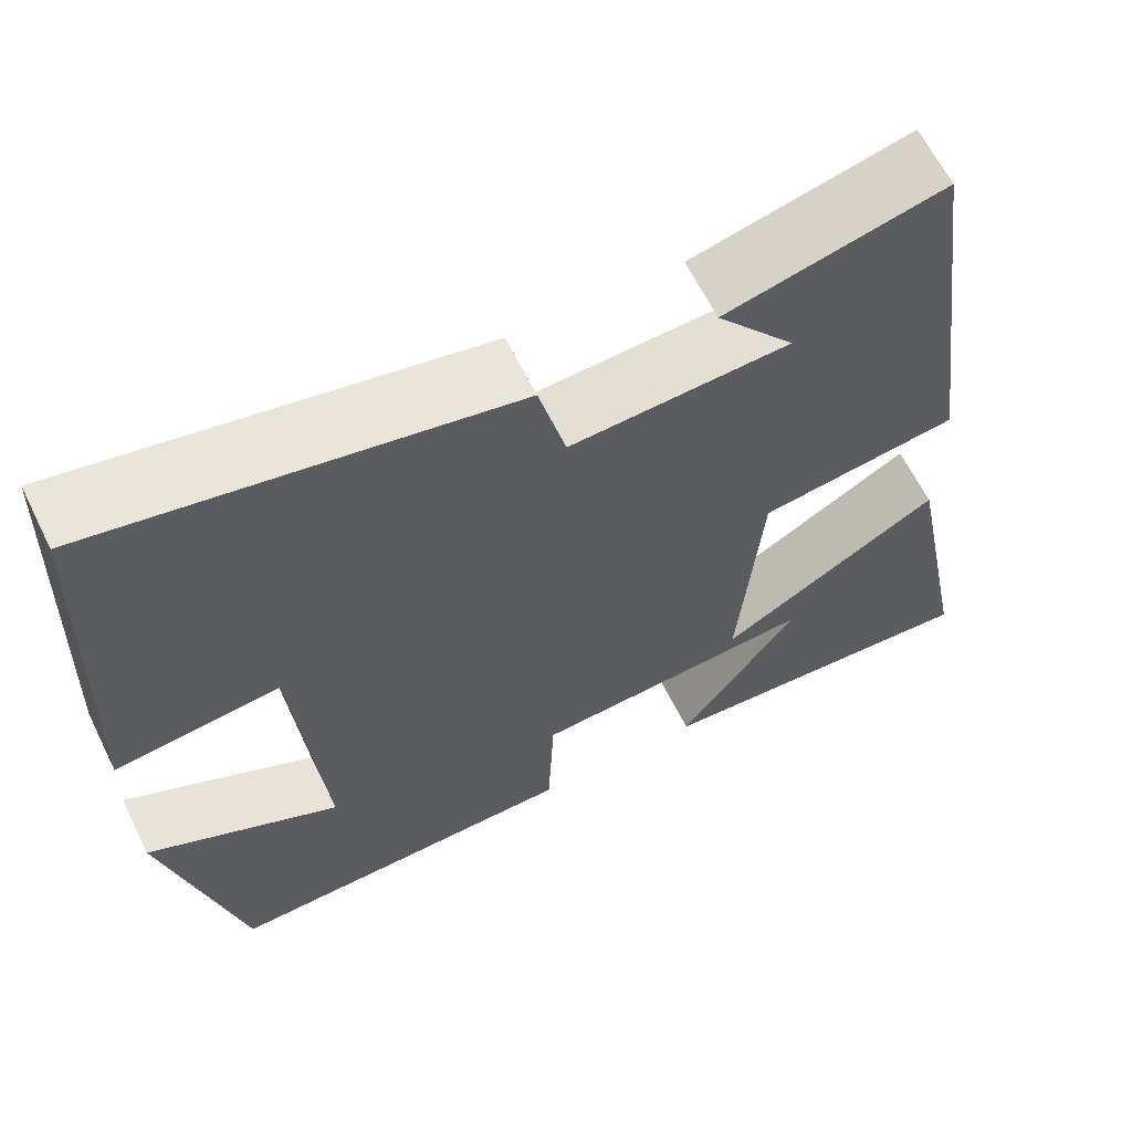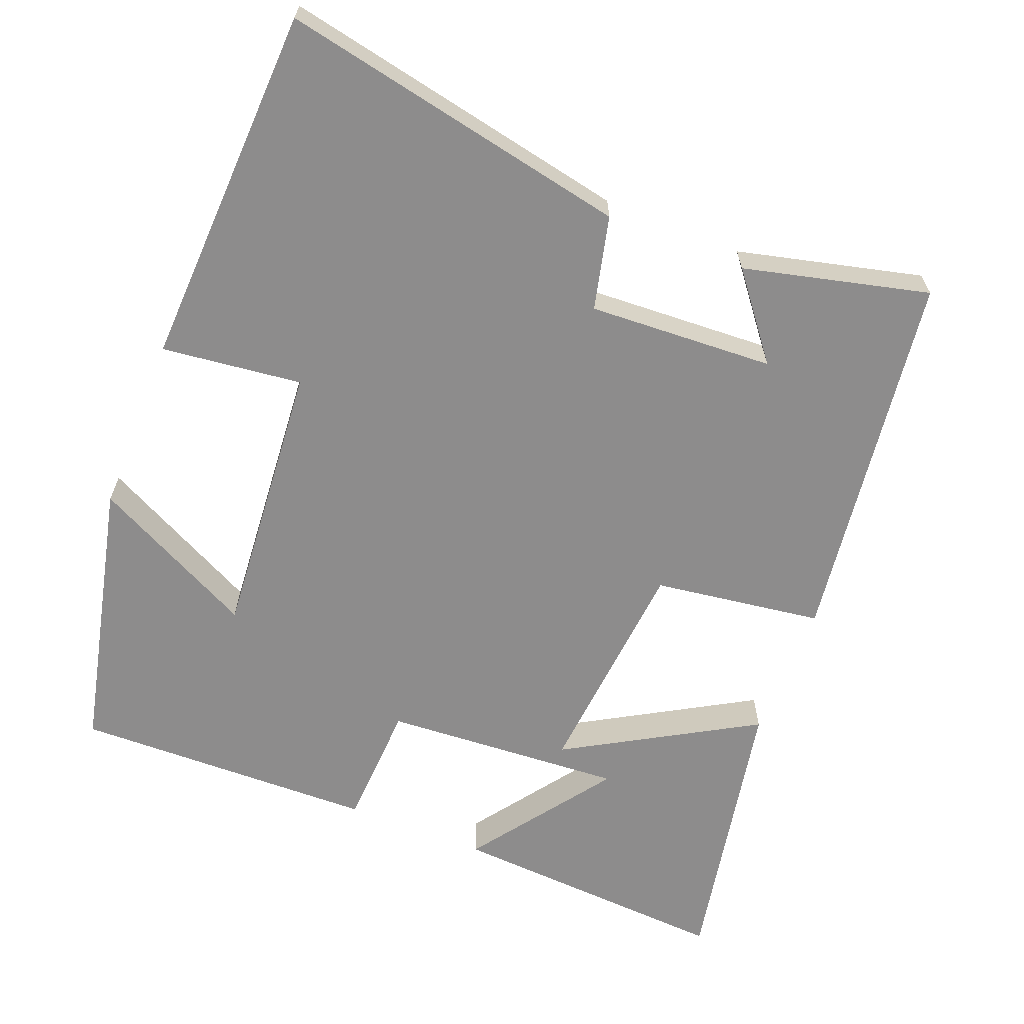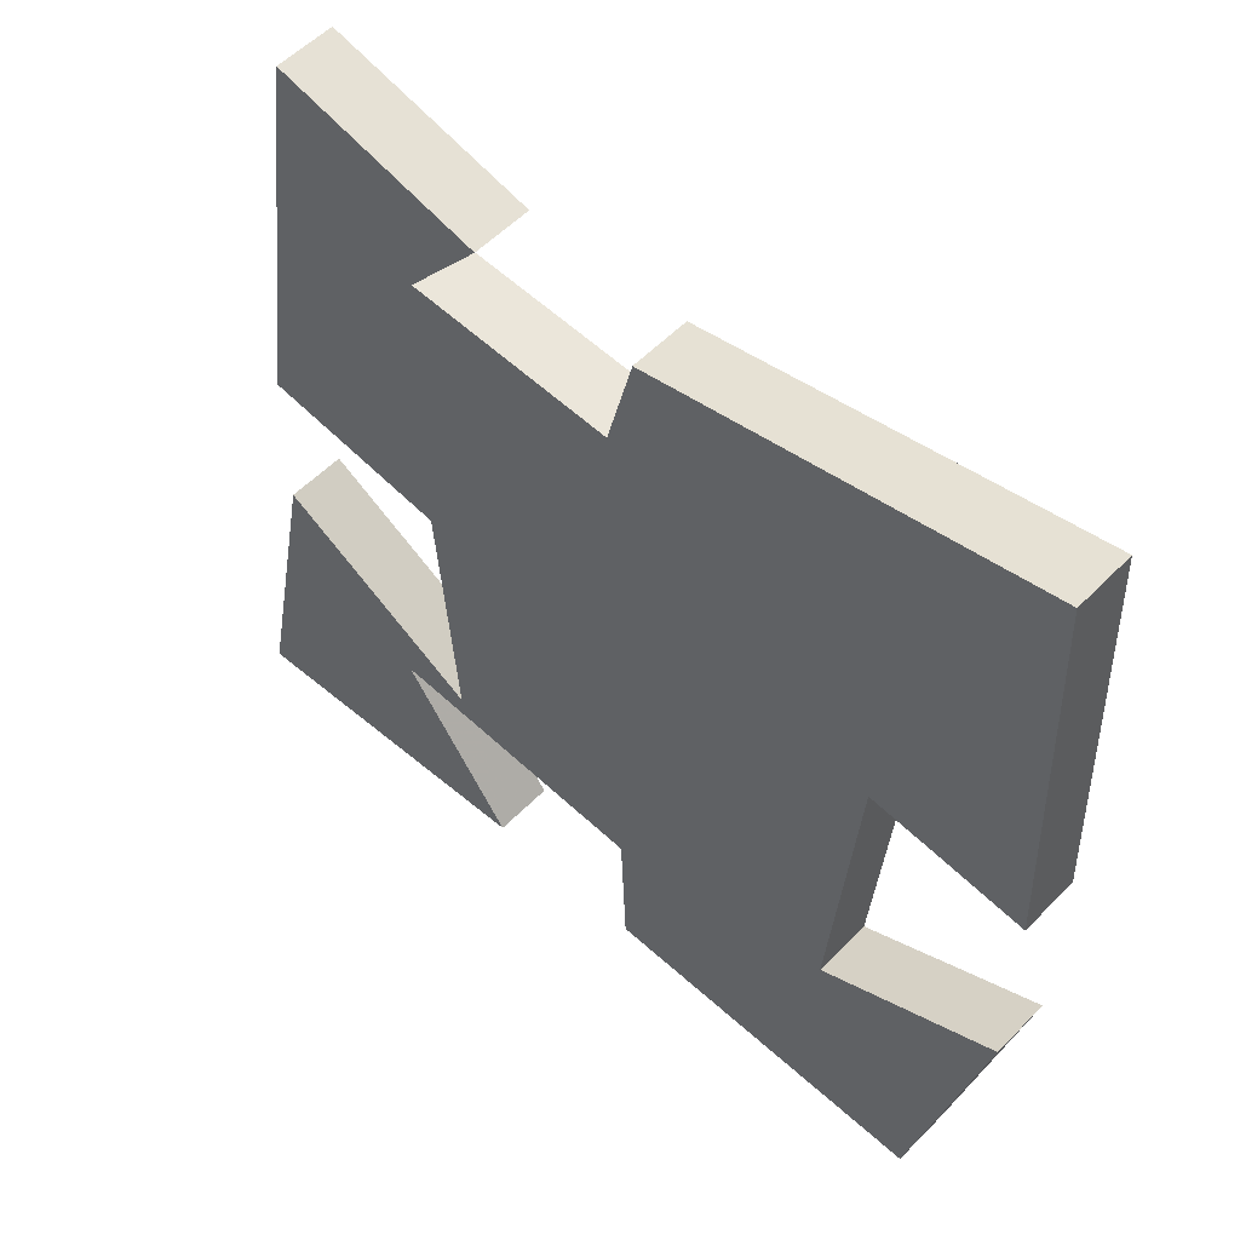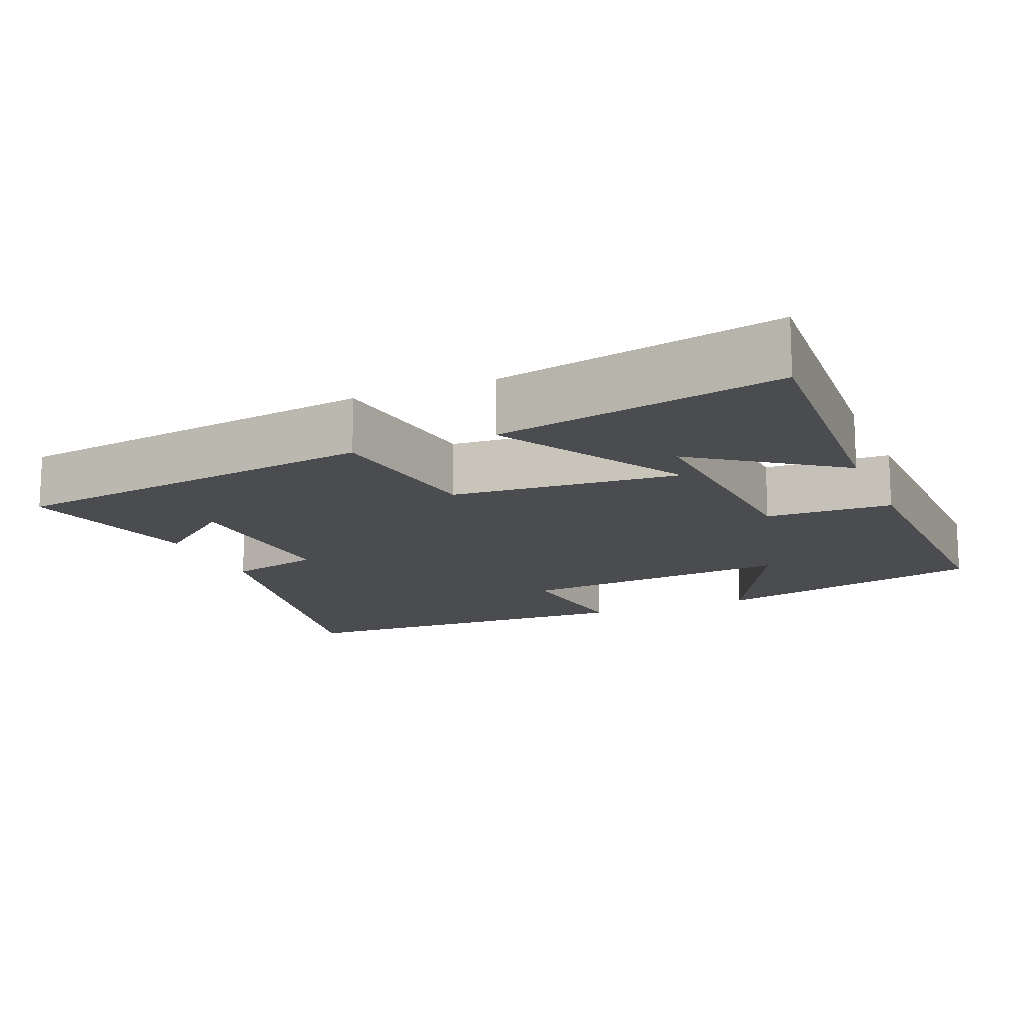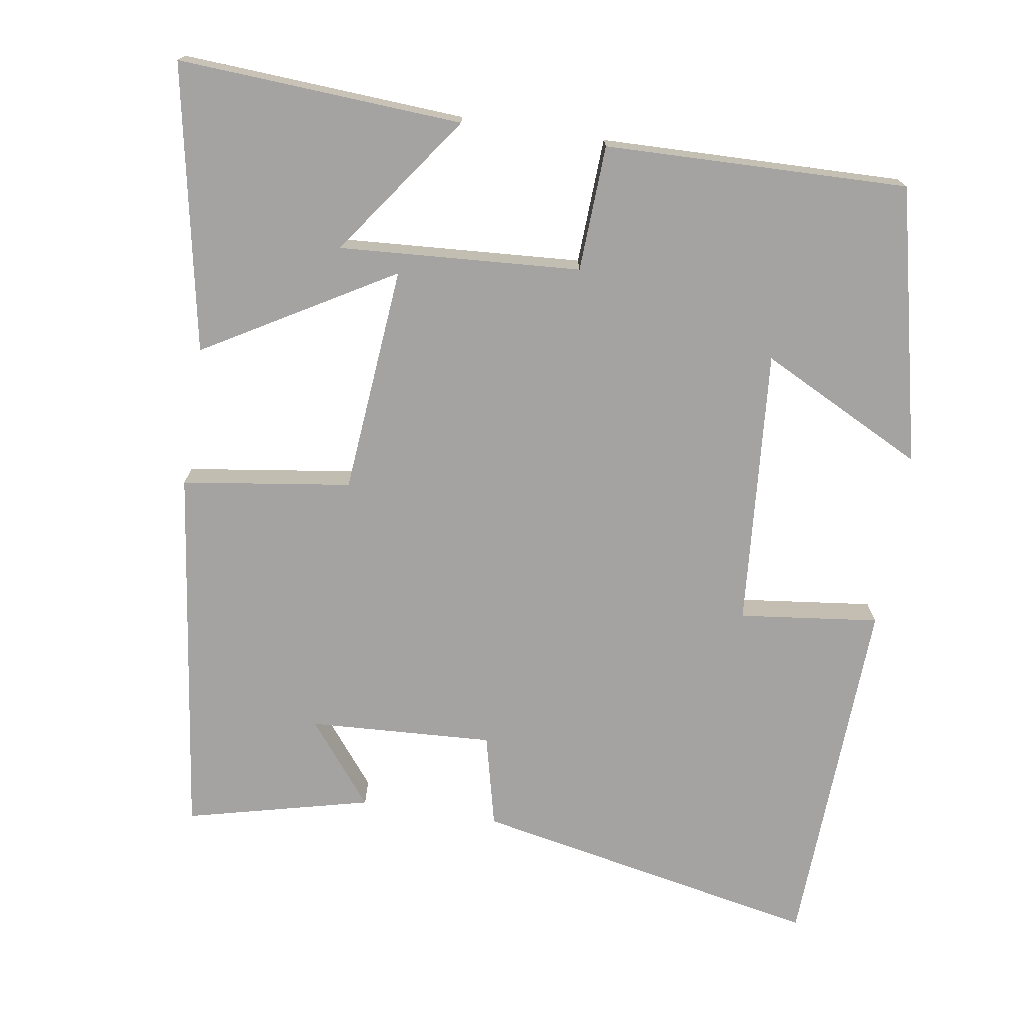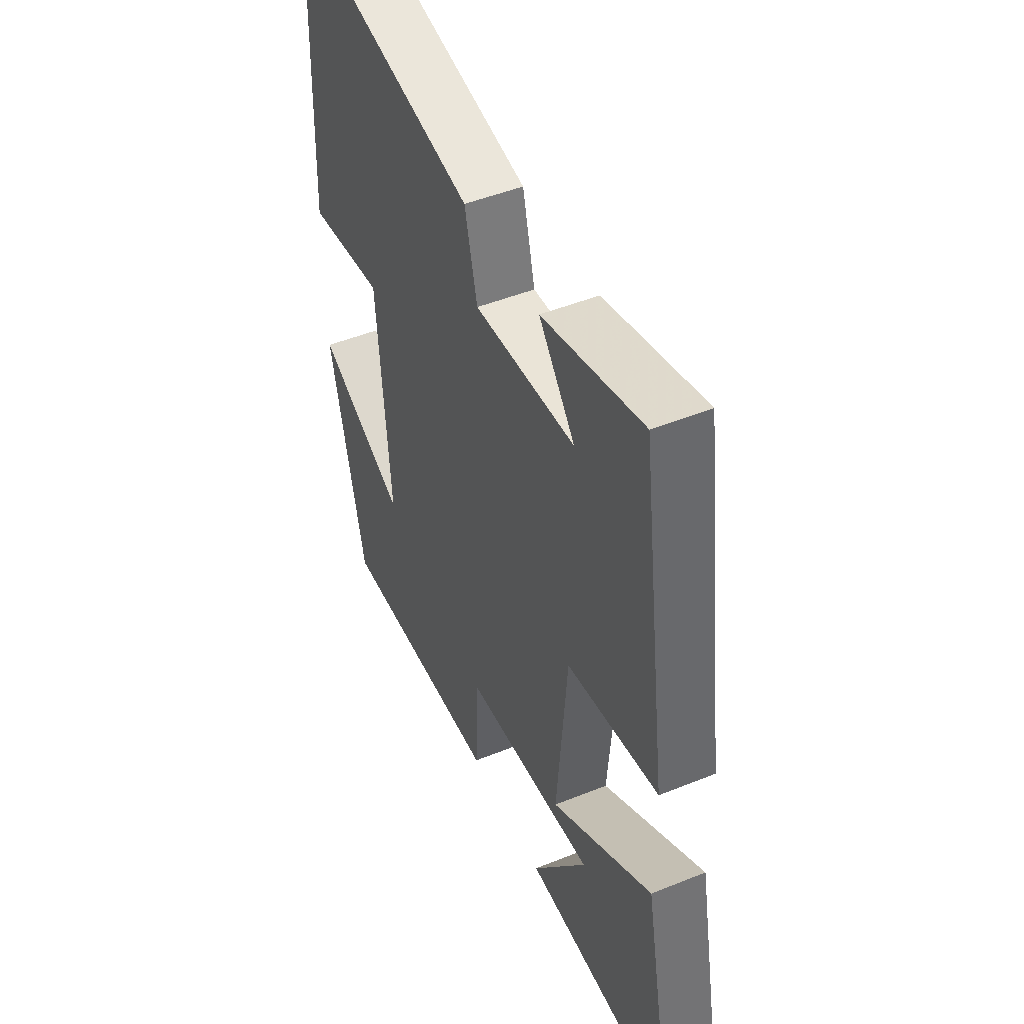
<metadata>
{"format":"obj","ext":"obj","renderer":"f3d","projection":"perspective","resolution":1024,"background":"white","views":[{"elev":63.5,"azim":-26.3,"up":"+Z"},{"elev":-64.3,"azim":-21.8,"up":"+Y"},{"elev":54.9,"azim":-136.9,"up":"+Z"},{"elev":-14.8,"azim":112.7,"up":"+Y"},{"elev":-73.1,"azim":170.9,"up":"+Y"},{"elev":47.7,"azim":65.5,"up":"+Z"}]}
</metadata>
<code>
v 0.431 0.07 0.562
v 0.5 0.07 0.055
v 0.272 0.07 0.022
v 0.246 0.07 -0.286
v 0.5 0.07 -0.137
v 0.575 0.07 -0.522
v 0.192 0.07 -0.5
v 0.329 0.07 -0.308
v 0.003 0.07 -0.33
v -0.004 0.07 -0.5
v -0.413 0.07 -0.511
v -0.5 0.07 -0.139
v -0.279 0.07 -0.25
v -0.311 0.07 0.126
v -0.5 0.07 0.103
v -0.482 0.07 0.593
v -0.01 0.07 0.5
v 0.021 0.07 0.374
v 0.271 0.07 0.388
v 0.182 0.07 0.5
v 0.431 0 0.562
v 0.5 0 0.055
v 0.272 0 0.022
v 0.246 0 -0.286
v 0.5 0 -0.137
v 0.575 0 -0.522
v 0.192 0 -0.5
v 0.329 0 -0.308
v 0.003 0 -0.33
v -0.004 0 -0.5
v -0.413 0 -0.511
v -0.5 0 -0.139
v -0.279 0 -0.25
v -0.311 0 0.126
v -0.5 0 0.103
v -0.482 0 0.593
v -0.01 0 0.5
v 0.021 0 0.374
v 0.271 0 0.388
v 0.182 0 0.5
f 19 20 1
f 16 17 18
f 15 16 18
f 14 15 18
f 13 14 18 19
f 10 11 12 13
f 9 10 13
f 8 9 13
f 5 6 7 8
f 4 5 8
f 4 8 13
f 3 4 13 19
f 1 2 3 19
f 21 40 39
f 38 37 36
f 38 36 35
f 38 35 34
f 39 38 34 33
f 33 32 31 30
f 33 30 29
f 33 29 28
f 28 27 26 25
f 28 25 24
f 33 28 24
f 39 33 24 23
f 39 23 22 21
f 1 21 22 2
f 2 22 23 3
f 3 23 24 4
f 4 24 25 5
f 5 25 26 6
f 6 26 27 7
f 7 27 28 8
f 8 28 29 9
f 9 29 30 10
f 10 30 31 11
f 11 31 32 12
f 12 32 33 13
f 13 33 34 14
f 14 34 35 15
f 15 35 36 16
f 16 36 37 17
f 17 37 38 18
f 18 38 39 19
f 19 39 40 20
f 20 40 21 1

</code>
